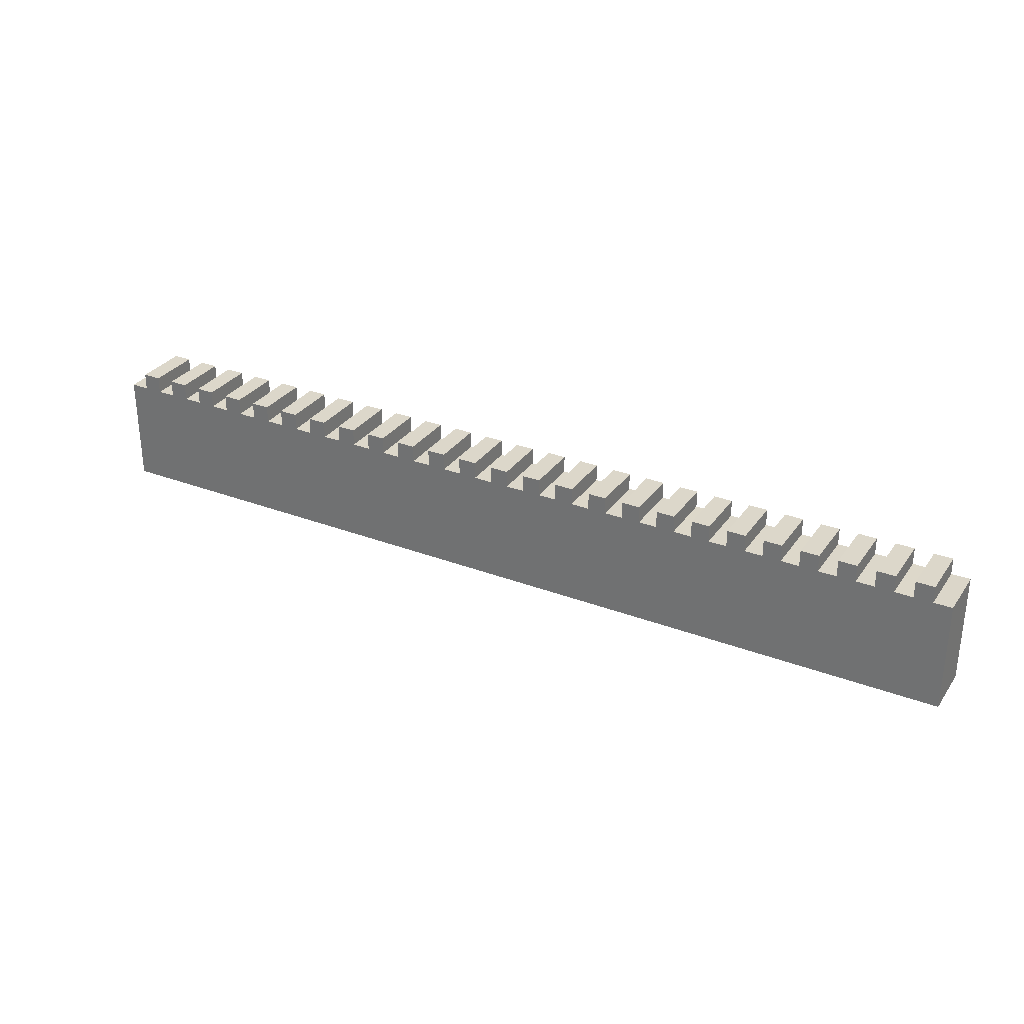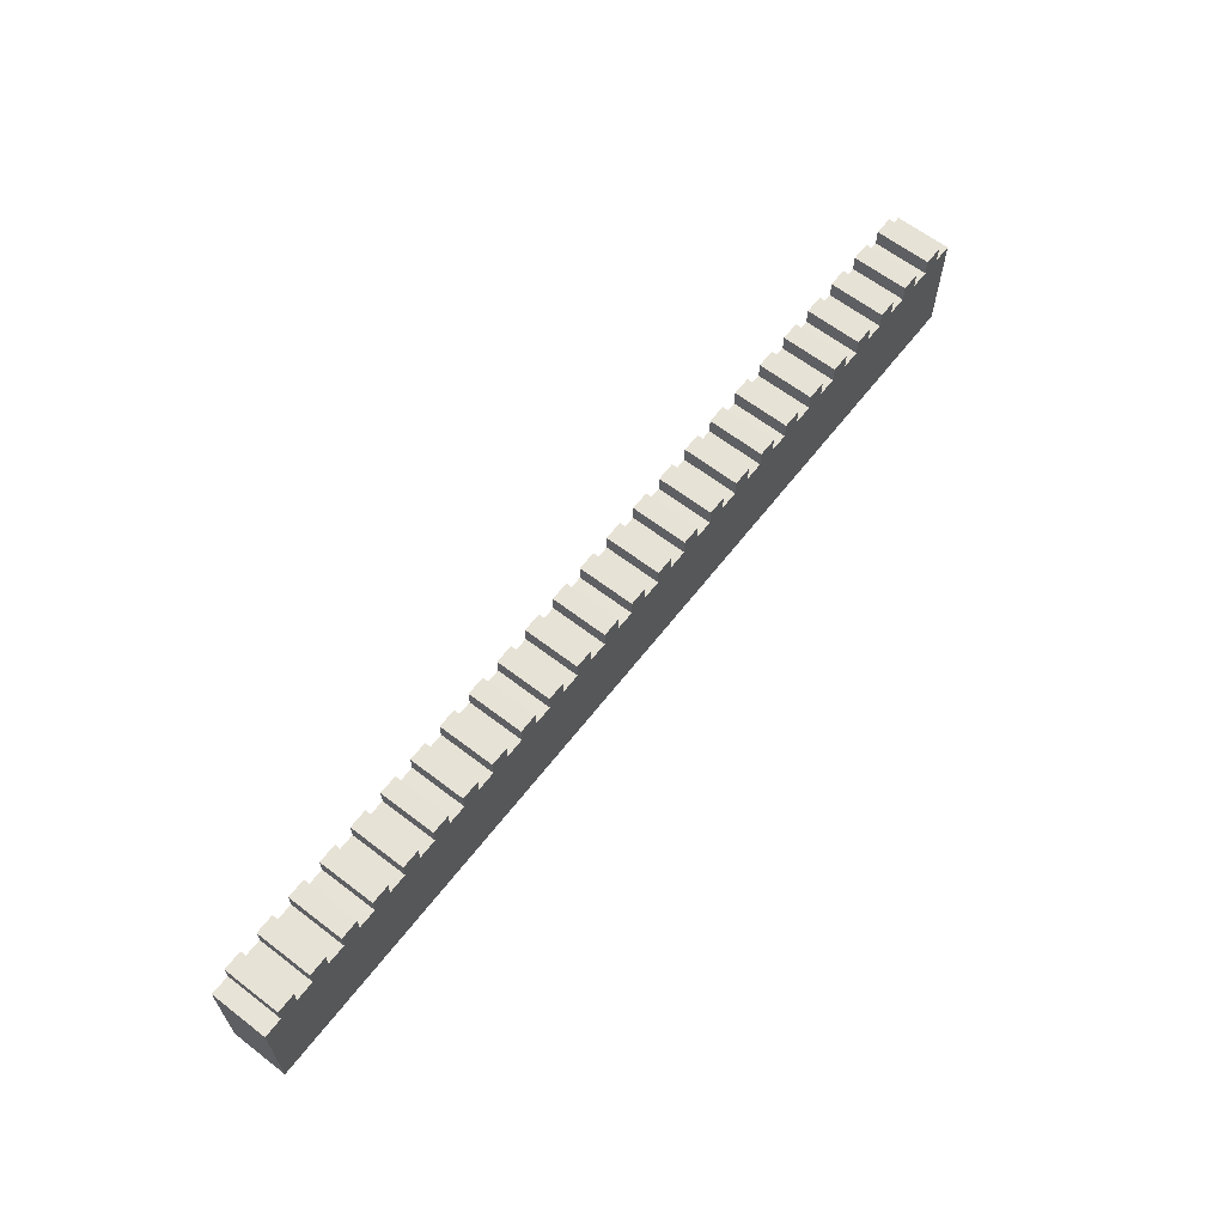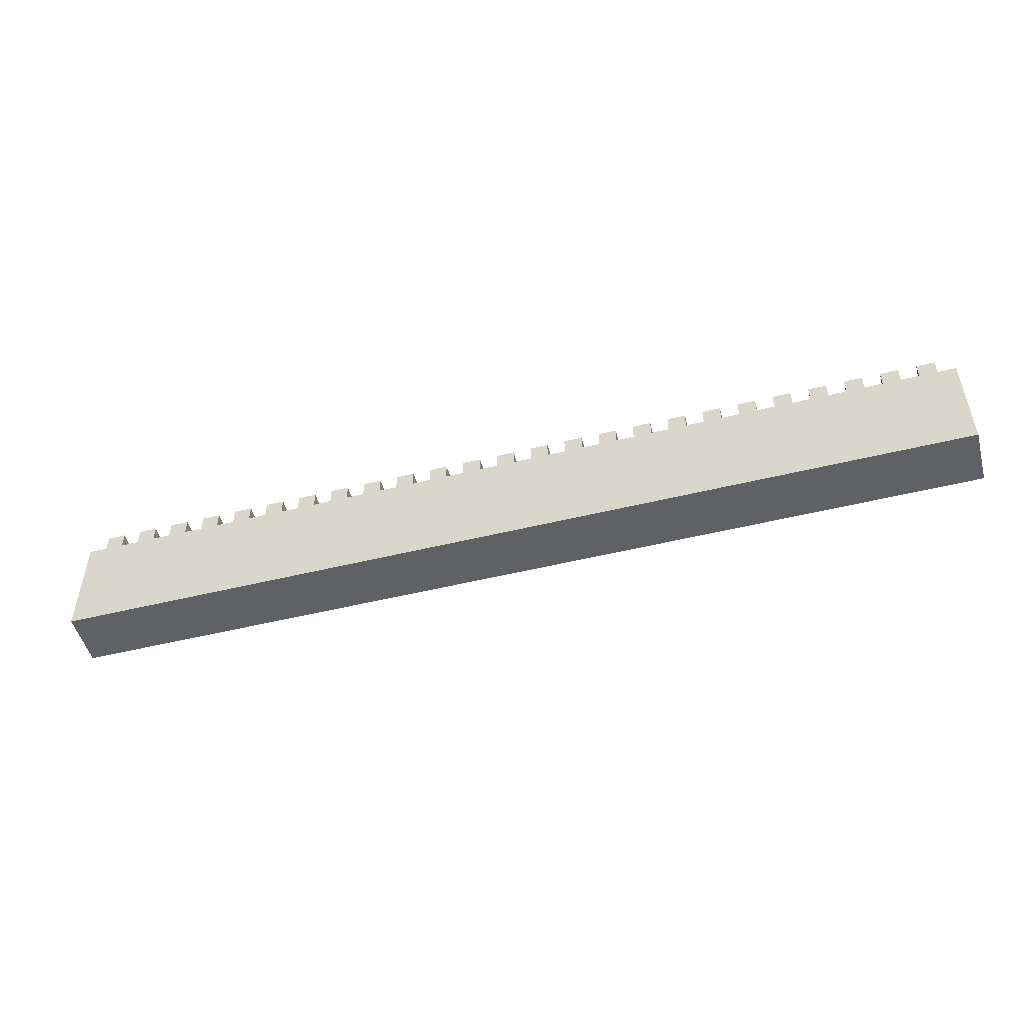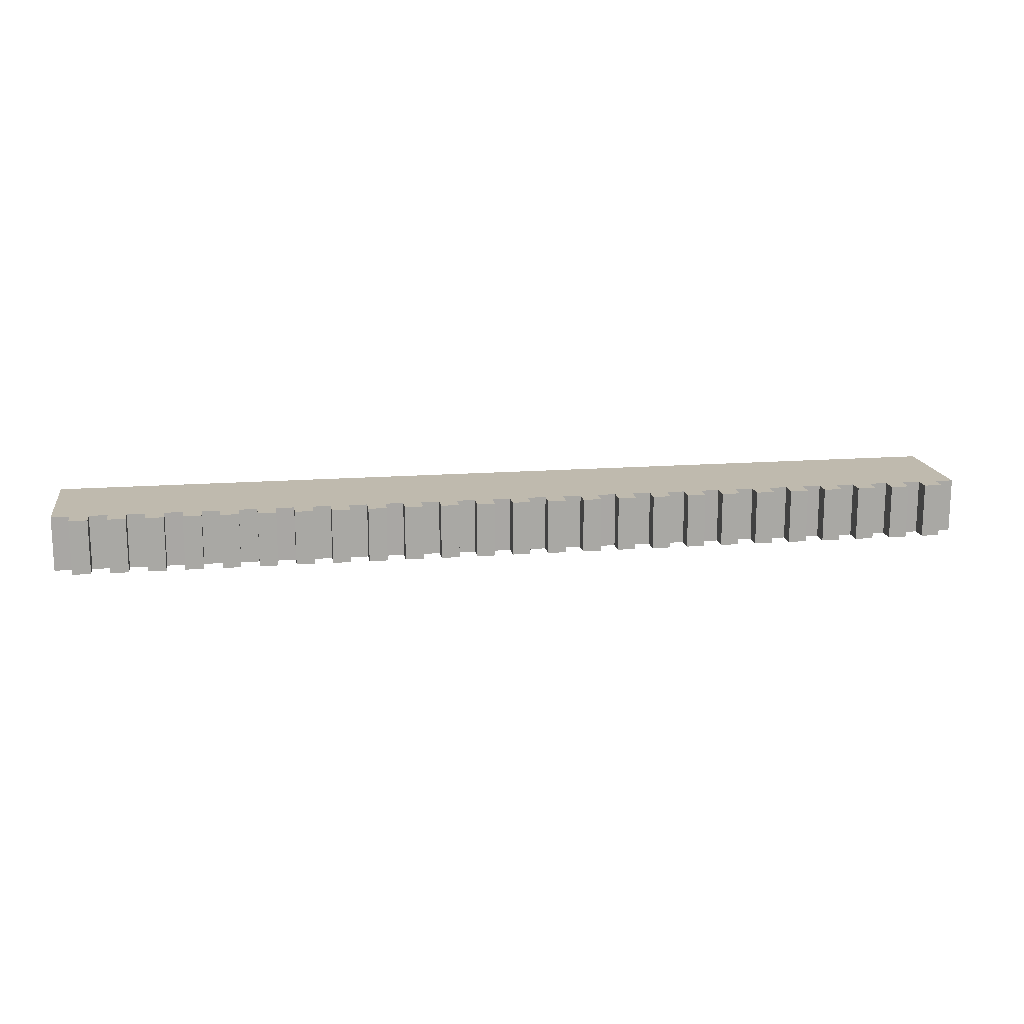
<metadata>
{"format":"obj","ext":"obj","renderer":"f3d","projection":"perspective","resolution":1024,"background":"white","views":[{"elev":30.5,"azim":28.8,"up":"+Y"},{"elev":63.2,"azim":127.8,"up":"+Y"},{"elev":-50.4,"azim":-164.9,"up":"+Y"},{"elev":15.5,"azim":171.0,"up":"+Z"}]}
</metadata>
<code>
o Cube
v 17 2.012 1
v 17 -2 1
v -17 2.012 1
v -17 -2 1
v 17 2.012 -1
v 17 -2 -1
v -17 2.012 -1
v -17 -2 -1
v 16.33 -2 -1
v 15.67 -2 -1
v 15 -2 -1
v 14.33 -2 -1
v 13.67 -2 -1
v 13 -2 -1
v 12.33 -2 -1
v 11.67 -2 -1
v 11 -2 -1
v 10.33 -2 -1
v 9.667 -2 -1
v 9 -2 -1
v 8.333 -2 -1
v 7.667 -2 -1
v 7 -2 -1
v 6.333 -2 -1
v 5.667 -2 -1
v 5 -2 -1
v 4.333 -2 -1
v 3.667 -2 -1
v 3 -2 -1
v 2.333 -2 -1
v 1.667 -2 -1
v 1 -2 -1
v 0.3333 -2 -1
v -0.3333 -2 -1
v -1 -2 -1
v -1.667 -2 -1
v -2.333 -2 -1
v -3 -2 -1
v -3.667 -2 -1
v -4.333 -2 -1
v -5 -2 -1
v -5.667 -2 -1
v -6.333 -2 -1
v -7 -2 -1
v -7.667 -2 -1
v -8.333 -2 -1
v -9 -2 -1
v -9.667 -2 -1
v -10.33 -2 -1
v -11 -2 -1
v -11.67 -2 -1
v -12.33 -2 -1
v -13 -2 -1
v -13.67 -2 -1
v -14.33 -2 -1
v -15 -2 -1
v -15.67 -2 -1
v -16.33 -2 -1
v 16.33 2.004 1
v 15.67 2.004 1
v 15 2.012 1
v 14.33 2.013 1
v 13.67 2.013 1
v 13 2.012 1
v 12.33 2.004 1
v 11.67 2.004 1
v 11 2.012 1
v 10.33 2.013 1
v 9.667 2.013 1
v 9 2.012 1
v 8.333 2.004 1
v 7.667 2.004 1
v 7 2.012 1
v 6.333 2.013 1
v 5.667 2.013 1
v 5 2.012 1
v 4.333 2.004 1
v 3.667 2.004 1
v 3 2.012 1
v 2.333 2.013 1
v 1.667 2.013 1
v 1 2.012 1
v 0.3333 2.004 1
v -0.3333 2.004 1
v -1 2.012 1
v -1.667 2.013 1
v -2.333 2.013 1
v -3 2.012 1
v -3.667 2.004 1
v -4.333 2.004 1
v -5 2.012 1
v -5.667 2.013 1
v -6.333 2.013 1
v -7 2.012 1
v -7.667 2.004 1
v -8.333 2.004 1
v -9 2.012 1
v -9.667 2.013 1
v -10.33 2.013 1
v -11 2.012 1
v -11.67 2.004 1
v -12.33 2.004 1
v -13 2.012 1
v -13.67 2.013 1
v -14.33 2.013 1
v -15 2.012 1
v -15.67 2.004 1
v -16.33 2.004 1
v -16.33 2.004 -1
v -15.67 2.004 -1
v -15 2.012 -1
v -14.33 2.013 -1
v -13.67 2.013 -1
v -13 2.012 -1
v -12.33 2.004 -1
v -11.67 2.004 -1
v -11 2.012 -1
v -10.33 2.013 -1
v -9.667 2.013 -1
v -9 2.012 -1
v -8.333 2.004 -1
v -7.667 2.004 -1
v -7 2.012 -1
v -6.333 2.013 -1
v -5.667 2.013 -1
v -5 2.012 -1
v -4.333 2.004 -1
v -3.667 2.004 -1
v -3 2.012 -1
v -2.333 2.013 -1
v -1.667 2.013 -1
v -1 2.012 -1
v -0.3333 2.004 -1
v 0.3333 2.004 -1
v 1 2.012 -1
v 1.667 2.013 -1
v 2.333 2.013 -1
v 3 2.012 -1
v 3.667 2.004 -1
v 4.333 2.004 -1
v 5 2.012 -1
v 5.667 2.013 -1
v 6.333 2.013 -1
v 7 2.012 -1
v 7.667 2.004 -1
v 8.333 2.004 -1
v 9 2.012 -1
v 9.667 2.013 -1
v 10.33 2.013 -1
v 11 2.012 -1
v 11.67 2.004 -1
v 12.33 2.004 -1
v 13 2.012 -1
v 13.67 2.013 -1
v 14.33 2.013 -1
v 15 2.012 -1
v 15.67 2.004 -1
v 16.33 2.004 -1
v -16.33 -2 1
v -15.67 -2 1
v -15 -2 1
v -14.33 -2 1
v -13.67 -2 1
v -13 -2 1
v -12.33 -2 1
v -11.67 -2 1
v -11 -2 1
v -10.33 -2 1
v -9.667 -2 1
v -9 -2 1
v -8.333 -2 1
v -7.667 -2 1
v -7 -2 1
v -6.333 -2 1
v -5.667 -2 1
v -5 -2 1
v -4.333 -2 1
v -3.667 -2 1
v -3 -2 1
v -2.333 -2 1
v -1.667 -2 1
v -1 -2 1
v -0.3333 -2 1
v 0.3333 -2 1
v 1 -2 1
v 1.667 -2 1
v 2.333 -2 1
v 3 -2 1
v 3.667 -2 1
v 4.333 -2 1
v 5 -2 1
v 5.667 -2 1
v 6.333 -2 1
v 7 -2 1
v 7.667 -2 1
v 8.333 -2 1
v 9 -2 1
v 9.667 -2 1
v 10.33 -2 1
v 11 -2 1
v 11.67 -2 1
v 12.33 -2 1
v 13 -2 1
v 13.67 -2 1
v 14.33 -2 1
v 15 -2 1
v 15.67 -2 1
v 16.33 -2 1
v 16.33 2.616 1
v 15.67 2.616 1
v 15 2.624 1
v 14.33 2.625 1
v 13.67 2.625 1
v 13 2.624 1
v 12.33 2.616 1
v 11.67 2.616 1
v 11 2.624 1
v 10.33 2.625 1
v 9.667 2.625 1
v 9 2.624 1
v 8.333 2.616 1
v 7.667 2.616 1
v 7 2.624 1
v 6.333 2.625 1
v 5.667 2.625 1
v 5 2.624 1
v 4.333 2.616 1
v 3.667 2.616 1
v 3 2.624 1
v 2.333 2.625 1
v 1.667 2.625 1
v 1 2.624 1
v 0.3333 2.616 1
v -0.3333 2.616 1
v -1 2.624 1
v -1.667 2.625 1
v -2.333 2.625 1
v -3 2.624 1
v -3.667 2.616 1
v -4.333 2.616 1
v -5 2.624 1
v -5.667 2.625 1
v -6.333 2.625 1
v -7 2.624 1
v -7.667 2.616 1
v -8.333 2.616 1
v -9 2.624 1
v -9.667 2.625 1
v -10.33 2.625 1
v -11 2.624 1
v -11.67 2.616 1
v -12.33 2.616 1
v -13 2.624 1
v -13.67 2.625 1
v -14.33 2.625 1
v -15 2.624 1
v -15.67 2.616 1
v -16.33 2.616 1
v -16.33 2.616 -1
v -15.67 2.616 -1
v -15 2.624 -1
v -14.33 2.625 -1
v -13.67 2.625 -1
v -13 2.624 -1
v -12.33 2.616 -1
v -11.67 2.616 -1
v -11 2.624 -1
v -10.33 2.625 -1
v -9.667 2.625 -1
v -9 2.624 -1
v -8.333 2.616 -1
v -7.667 2.616 -1
v -7 2.624 -1
v -6.333 2.625 -1
v -5.667 2.625 -1
v -5 2.624 -1
v -4.333 2.616 -1
v -3.667 2.616 -1
v -3 2.624 -1
v -2.333 2.625 -1
v -1.667 2.625 -1
v -1 2.624 -1
v -0.3333 2.616 -1
v 0.3333 2.616 -1
v 1 2.624 -1
v 1.667 2.625 -1
v 2.333 2.625 -1
v 3 2.624 -1
v 3.667 2.616 -1
v 4.333 2.616 -1
v 5 2.624 -1
v 5.667 2.625 -1
v 6.333 2.625 -1
v 7 2.624 -1
v 7.667 2.616 -1
v 8.333 2.616 -1
v 9 2.624 -1
v 9.667 2.625 -1
v 10.33 2.625 -1
v 11 2.624 -1
v 11.67 2.616 -1
v 12.33 2.616 -1
v 13 2.624 -1
v 13.67 2.625 -1
v 14.33 2.625 -1
v 15 2.624 -1
v 15.67 2.616 -1
v 16.33 2.616 -1
f 109 3 108
f 3 8 4
f 158 6 9
f 159 8 58
f 108 4 159
f 5 2 6
f 2 59 208
f 59 207 208
f 60 206 207
f 61 205 206
f 62 204 205
f 204 64 203
f 203 65 202
f 65 201 202
f 66 200 201
f 67 199 200
f 68 198 199
f 198 70 197
f 197 71 196
f 71 195 196
f 72 194 195
f 73 193 194
f 74 192 193
f 192 76 191
f 191 77 190
f 77 189 190
f 78 188 189
f 79 187 188
f 80 186 187
f 186 82 185
f 185 83 184
f 83 183 184
f 84 182 183
f 85 181 182
f 86 180 181
f 180 88 179
f 179 89 178
f 89 177 178
f 90 176 177
f 91 175 176
f 92 174 175
f 174 94 173
f 173 95 172
f 95 171 172
f 96 170 171
f 97 169 170
f 98 168 169
f 168 100 167
f 167 101 166
f 101 165 166
f 102 164 165
f 103 163 164
f 104 162 163
f 162 106 161
f 161 107 160
f 107 159 160
f 2 9 6
f 208 10 9
f 207 11 10
f 206 12 11
f 12 204 13
f 13 203 14
f 14 202 15
f 15 201 16
f 16 200 17
f 17 199 18
f 18 198 19
f 19 197 20
f 20 196 21
f 21 195 22
f 22 194 23
f 23 193 24
f 24 192 25
f 25 191 26
f 26 190 27
f 27 189 28
f 28 188 29
f 29 187 30
f 30 186 31
f 31 185 32
f 32 184 33
f 33 183 34
f 34 182 35
f 35 181 36
f 36 180 37
f 37 179 38
f 38 178 39
f 39 177 40
f 40 176 41
f 41 175 42
f 42 174 43
f 43 173 44
f 44 172 45
f 45 171 46
f 46 170 47
f 47 169 48
f 48 168 49
f 49 167 50
f 50 166 51
f 51 165 52
f 52 164 53
f 53 163 54
f 54 162 55
f 162 56 55
f 161 57 56
f 160 58 57
f 8 109 58
f 109 57 58
f 110 56 57
f 111 55 56
f 112 54 55
f 54 114 53
f 53 115 52
f 115 51 52
f 116 50 51
f 117 49 50
f 118 48 49
f 48 120 47
f 47 121 46
f 121 45 46
f 122 44 45
f 123 43 44
f 124 42 43
f 42 126 41
f 41 127 40
f 127 39 40
f 128 38 39
f 129 37 38
f 130 36 37
f 36 132 35
f 35 133 34
f 133 33 34
f 134 32 33
f 135 31 32
f 136 30 31
f 30 138 29
f 29 139 28
f 139 27 28
f 140 26 27
f 141 25 26
f 142 24 25
f 24 144 23
f 23 145 22
f 145 21 22
f 146 20 21
f 147 19 20
f 148 18 19
f 18 150 17
f 17 151 16
f 151 15 16
f 152 14 15
f 153 13 14
f 154 12 13
f 12 156 11
f 11 157 10
f 157 9 10
f 5 59 1
f 113 264 114
f 157 61 60
f 146 221 71
f 62 154 63
f 62 211 212
f 64 152 65
f 70 297 147
f 66 150 67
f 148 219 69
f 68 148 69
f 112 261 262
f 70 146 71
f 59 210 60
f 72 144 73
f 68 299 149
f 74 142 75
f 150 217 67
f 76 140 77
f 109 260 110
f 78 138 79
f 66 301 151
f 80 136 81
f 152 215 65
f 82 134 83
f 107 258 108
f 84 132 85
f 64 303 153
f 86 130 87
f 157 308 158
f 88 128 89
f 154 213 63
f 90 126 91
f 105 256 106
f 92 124 93
f 62 305 155
f 94 122 95
f 155 306 156
f 96 120 97
f 156 211 61
f 98 118 99
f 104 253 254
f 100 116 101
f 60 307 157
f 102 114 103
f 154 303 304
f 104 112 105
f 158 209 59
f 111 107 106
f 101 252 102
f 308 210 209
f 211 305 212
f 213 303 214
f 215 301 216
f 217 299 218
f 219 297 220
f 221 295 222
f 223 293 224
f 225 291 226
f 227 289 228
f 229 287 230
f 231 285 232
f 233 283 234
f 235 281 236
f 237 279 238
f 239 277 240
f 241 275 242
f 243 273 244
f 245 271 246
f 247 269 248
f 249 267 250
f 251 265 252
f 253 263 254
f 262 256 255
f 260 258 257
f 72 295 145
f 63 214 64
f 144 223 73
f 115 266 116
f 74 293 143
f 65 216 66
f 118 267 268
f 142 225 75
f 76 291 141
f 68 217 218
f 119 270 120
f 140 227 77
f 78 289 139
f 69 220 70
f 121 272 122
f 138 229 79
f 80 287 137
f 71 222 72
f 124 273 274
f 136 231 81
f 82 285 135
f 74 223 224
f 125 276 126
f 134 233 83
f 84 283 133
f 75 226 76
f 127 278 128
f 132 235 85
f 86 281 131
f 77 228 78
f 130 279 280
f 130 237 87
f 88 279 129
f 80 229 230
f 131 282 132
f 128 239 89
f 90 277 127
f 81 232 82
f 133 284 134
f 126 241 91
f 92 275 125
f 83 234 84
f 136 285 286
f 124 243 93
f 94 273 123
f 86 235 236
f 137 288 138
f 122 245 95
f 96 271 121
f 87 238 88
f 120 247 97
f 139 290 140
f 98 269 119
f 89 240 90
f 118 249 99
f 142 291 292
f 100 267 117
f 92 241 242
f 116 251 101
f 143 294 144
f 102 265 115
f 93 244 94
f 145 296 146
f 114 253 103
f 104 263 113
f 95 246 96
f 148 297 298
f 112 255 105
f 106 261 111
f 98 247 248
f 149 300 150
f 110 257 107
f 108 259 109
f 99 250 100
f 151 302 152
f 109 7 3
f 3 7 8
f 158 5 6
f 159 4 8
f 108 3 4
f 5 1 2
f 2 1 59
f 59 60 207
f 60 61 206
f 61 62 205
f 62 63 204
f 204 63 64
f 203 64 65
f 65 66 201
f 66 67 200
f 67 68 199
f 68 69 198
f 198 69 70
f 197 70 71
f 71 72 195
f 72 73 194
f 73 74 193
f 74 75 192
f 192 75 76
f 191 76 77
f 77 78 189
f 78 79 188
f 79 80 187
f 80 81 186
f 186 81 82
f 185 82 83
f 83 84 183
f 84 85 182
f 85 86 181
f 86 87 180
f 180 87 88
f 179 88 89
f 89 90 177
f 90 91 176
f 91 92 175
f 92 93 174
f 174 93 94
f 173 94 95
f 95 96 171
f 96 97 170
f 97 98 169
f 98 99 168
f 168 99 100
f 167 100 101
f 101 102 165
f 102 103 164
f 103 104 163
f 104 105 162
f 162 105 106
f 161 106 107
f 107 108 159
f 2 208 9
f 208 207 10
f 207 206 11
f 206 205 12
f 12 205 204
f 13 204 203
f 14 203 202
f 15 202 201
f 16 201 200
f 17 200 199
f 18 199 198
f 19 198 197
f 20 197 196
f 21 196 195
f 22 195 194
f 23 194 193
f 24 193 192
f 25 192 191
f 26 191 190
f 27 190 189
f 28 189 188
f 29 188 187
f 30 187 186
f 31 186 185
f 32 185 184
f 33 184 183
f 34 183 182
f 35 182 181
f 36 181 180
f 37 180 179
f 38 179 178
f 39 178 177
f 40 177 176
f 41 176 175
f 42 175 174
f 43 174 173
f 44 173 172
f 45 172 171
f 46 171 170
f 47 170 169
f 48 169 168
f 49 168 167
f 50 167 166
f 51 166 165
f 52 165 164
f 53 164 163
f 54 163 162
f 162 161 56
f 161 160 57
f 160 159 58
f 8 7 109
f 109 110 57
f 110 111 56
f 111 112 55
f 112 113 54
f 54 113 114
f 53 114 115
f 115 116 51
f 116 117 50
f 117 118 49
f 118 119 48
f 48 119 120
f 47 120 121
f 121 122 45
f 122 123 44
f 123 124 43
f 124 125 42
f 42 125 126
f 41 126 127
f 127 128 39
f 128 129 38
f 129 130 37
f 130 131 36
f 36 131 132
f 35 132 133
f 133 134 33
f 134 135 32
f 135 136 31
f 136 137 30
f 30 137 138
f 29 138 139
f 139 140 27
f 140 141 26
f 141 142 25
f 142 143 24
f 24 143 144
f 23 144 145
f 145 146 21
f 146 147 20
f 147 148 19
f 148 149 18
f 18 149 150
f 17 150 151
f 151 152 15
f 152 153 14
f 153 154 13
f 154 155 12
f 12 155 156
f 11 156 157
f 157 158 9
f 5 158 59
f 113 263 264
f 157 156 61
f 146 296 221
f 62 155 154
f 62 61 211
f 64 153 152
f 70 220 297
f 66 151 150
f 148 298 219
f 68 149 148
f 112 111 261
f 70 147 146
f 59 209 210
f 72 145 144
f 68 218 299
f 74 143 142
f 150 300 217
f 76 141 140
f 109 259 260
f 78 139 138
f 66 216 301
f 80 137 136
f 152 302 215
f 82 135 134
f 107 257 258
f 84 133 132
f 64 214 303
f 86 131 130
f 157 307 308
f 88 129 128
f 154 304 213
f 90 127 126
f 105 255 256
f 92 125 124
f 62 212 305
f 94 123 122
f 155 305 306
f 96 121 120
f 156 306 211
f 98 119 118
f 104 103 253
f 100 117 116
f 60 210 307
f 102 115 114
f 154 153 303
f 104 113 112
f 158 308 209
f 111 110 107
f 101 251 252
f 308 307 210
f 211 306 305
f 213 304 303
f 215 302 301
f 217 300 299
f 219 298 297
f 221 296 295
f 223 294 293
f 225 292 291
f 227 290 289
f 229 288 287
f 231 286 285
f 233 284 283
f 235 282 281
f 237 280 279
f 239 278 277
f 241 276 275
f 243 274 273
f 245 272 271
f 247 270 269
f 249 268 267
f 251 266 265
f 253 264 263
f 262 261 256
f 260 259 258
f 72 222 295
f 63 213 214
f 144 294 223
f 115 265 266
f 74 224 293
f 65 215 216
f 118 117 267
f 142 292 225
f 76 226 291
f 68 67 217
f 119 269 270
f 140 290 227
f 78 228 289
f 69 219 220
f 121 271 272
f 138 288 229
f 80 230 287
f 71 221 222
f 124 123 273
f 136 286 231
f 82 232 285
f 74 73 223
f 125 275 276
f 134 284 233
f 84 234 283
f 75 225 226
f 127 277 278
f 132 282 235
f 86 236 281
f 77 227 228
f 130 129 279
f 130 280 237
f 88 238 279
f 80 79 229
f 131 281 282
f 128 278 239
f 90 240 277
f 81 231 232
f 133 283 284
f 126 276 241
f 92 242 275
f 83 233 234
f 136 135 285
f 124 274 243
f 94 244 273
f 86 85 235
f 137 287 288
f 122 272 245
f 96 246 271
f 87 237 238
f 120 270 247
f 139 289 290
f 98 248 269
f 89 239 240
f 118 268 249
f 142 141 291
f 100 250 267
f 92 91 241
f 116 266 251
f 143 293 294
f 102 252 265
f 93 243 244
f 145 295 296
f 114 264 253
f 104 254 263
f 95 245 246
f 148 147 297
f 112 262 255
f 106 256 261
f 98 97 247
f 149 299 300
f 110 260 257
f 108 258 259
f 99 249 250
f 151 301 302

</code>
